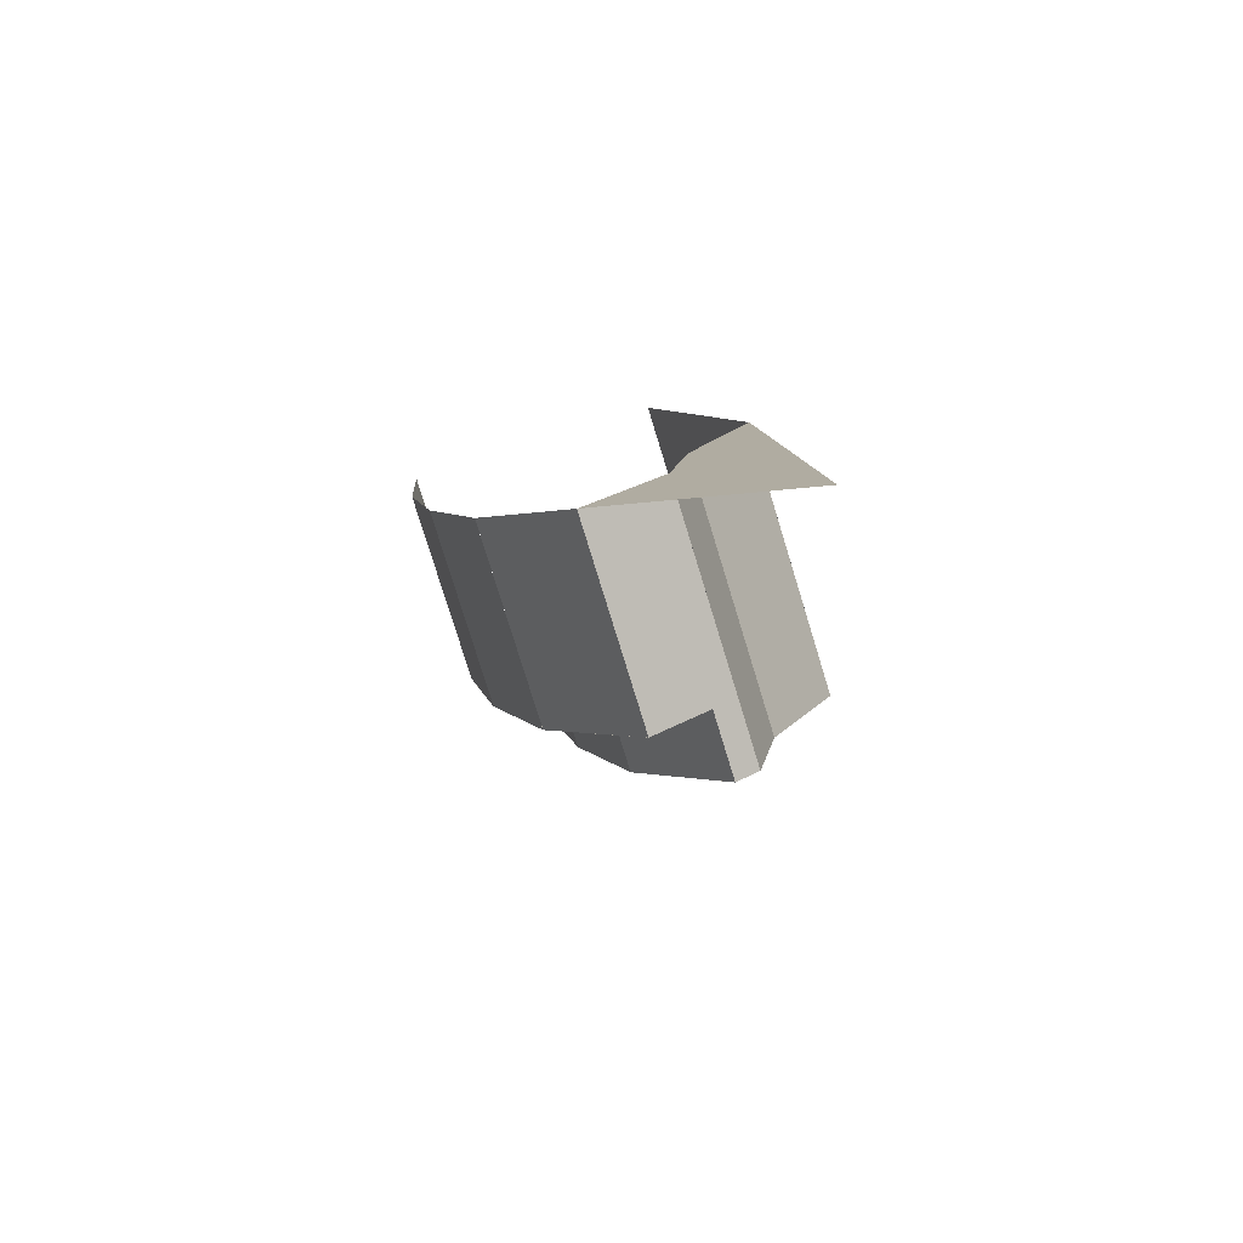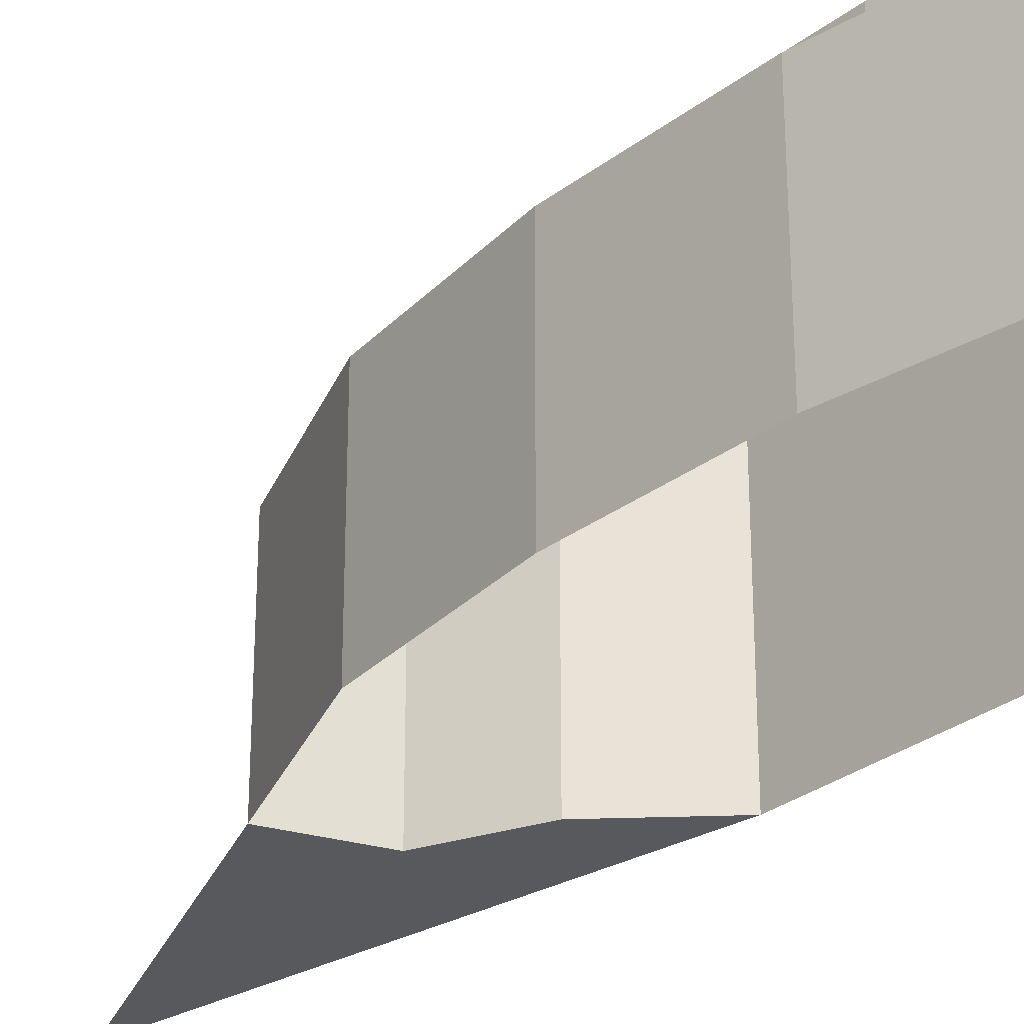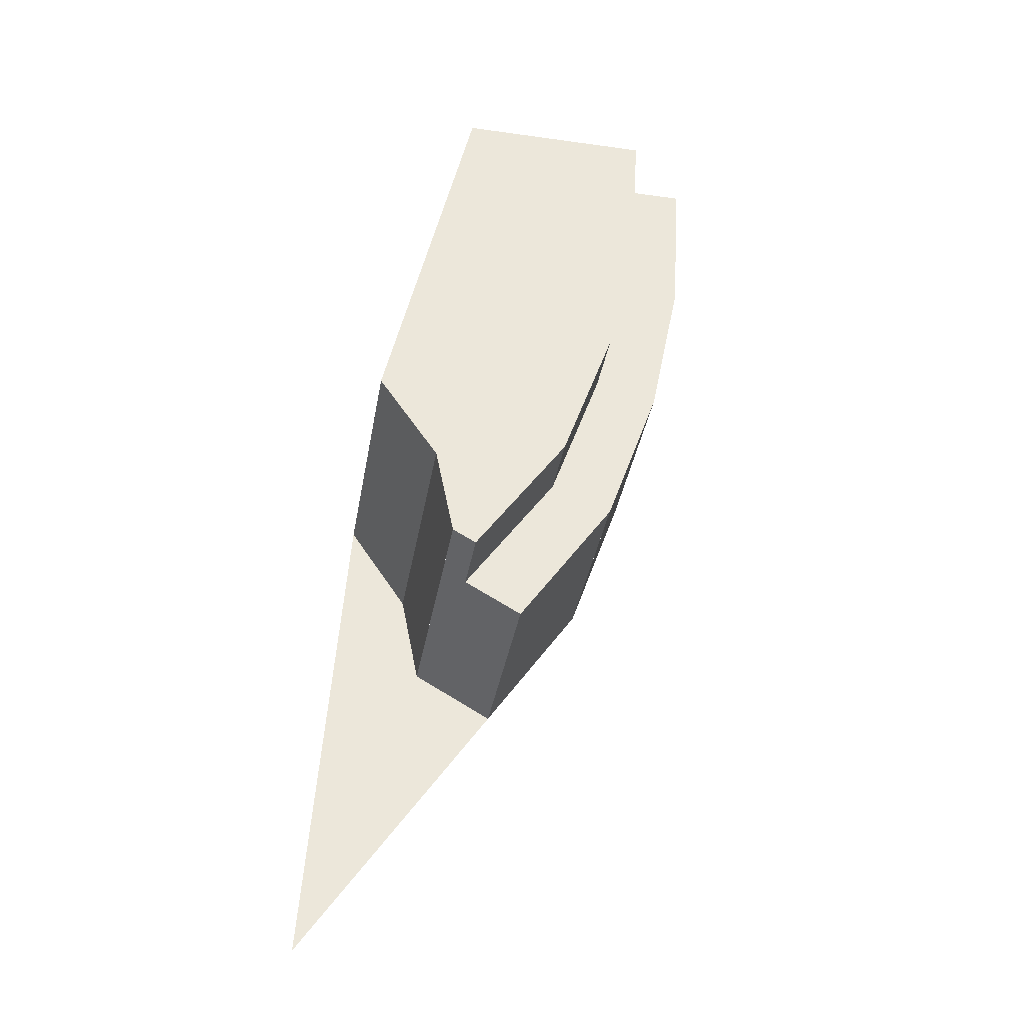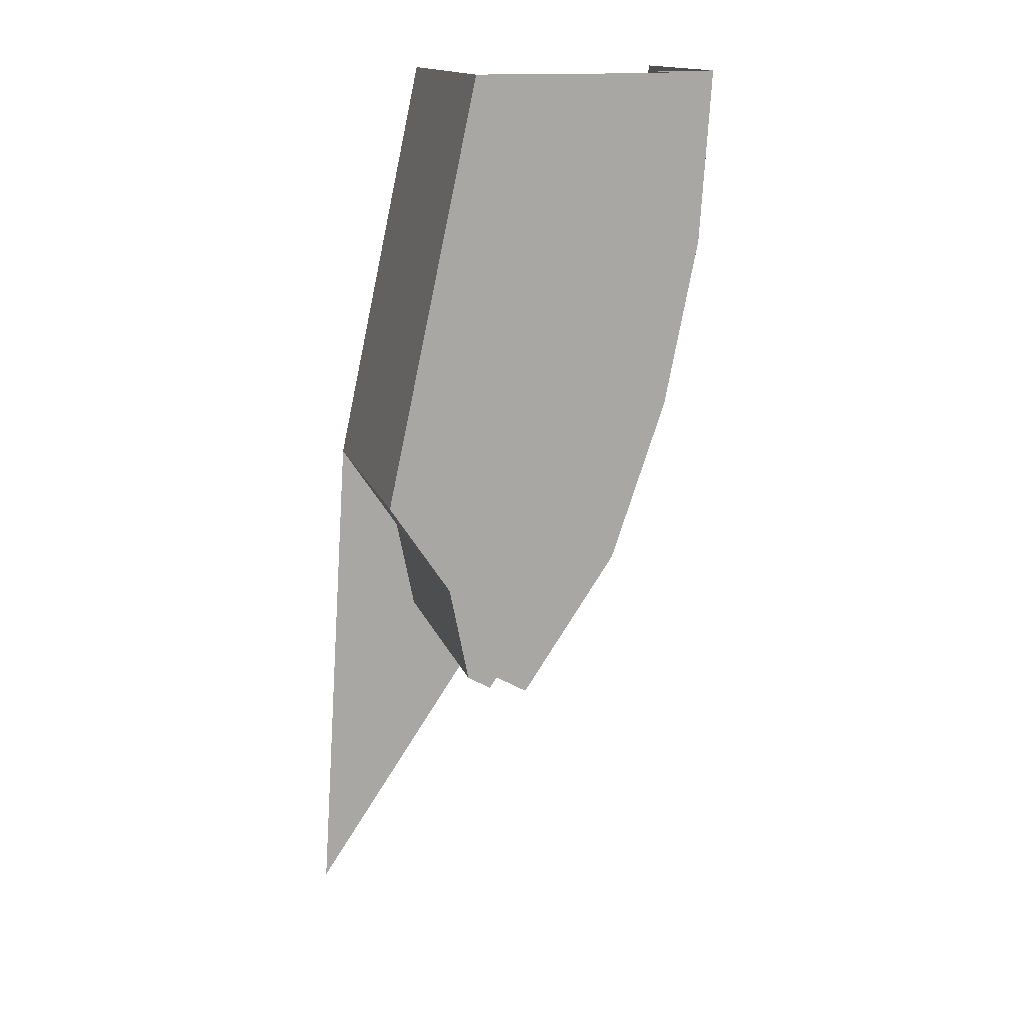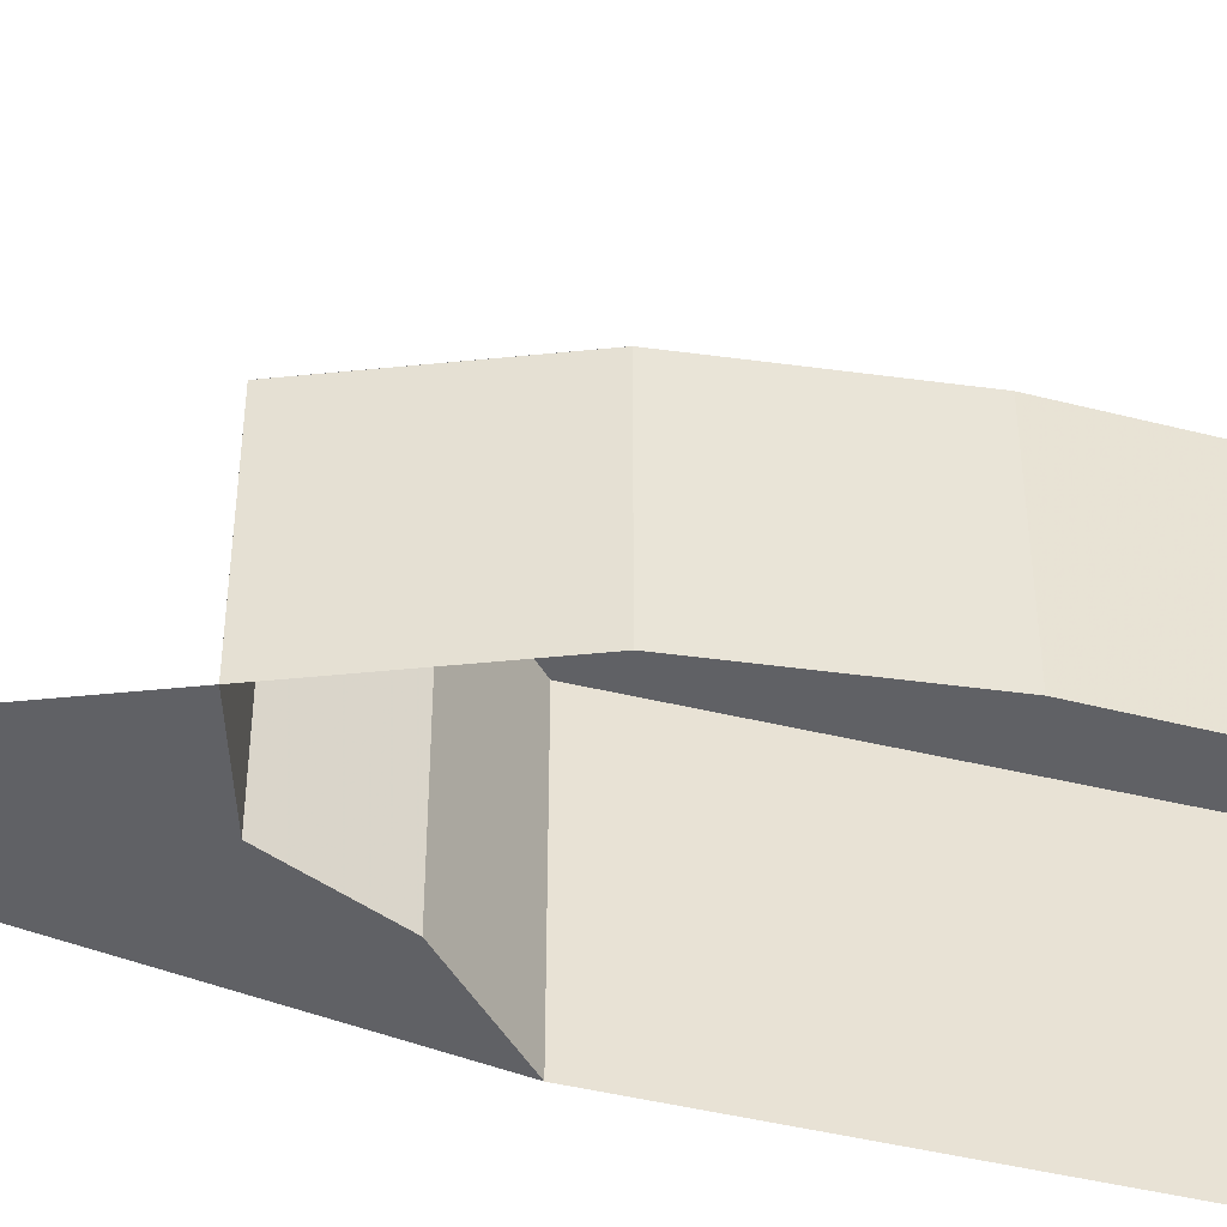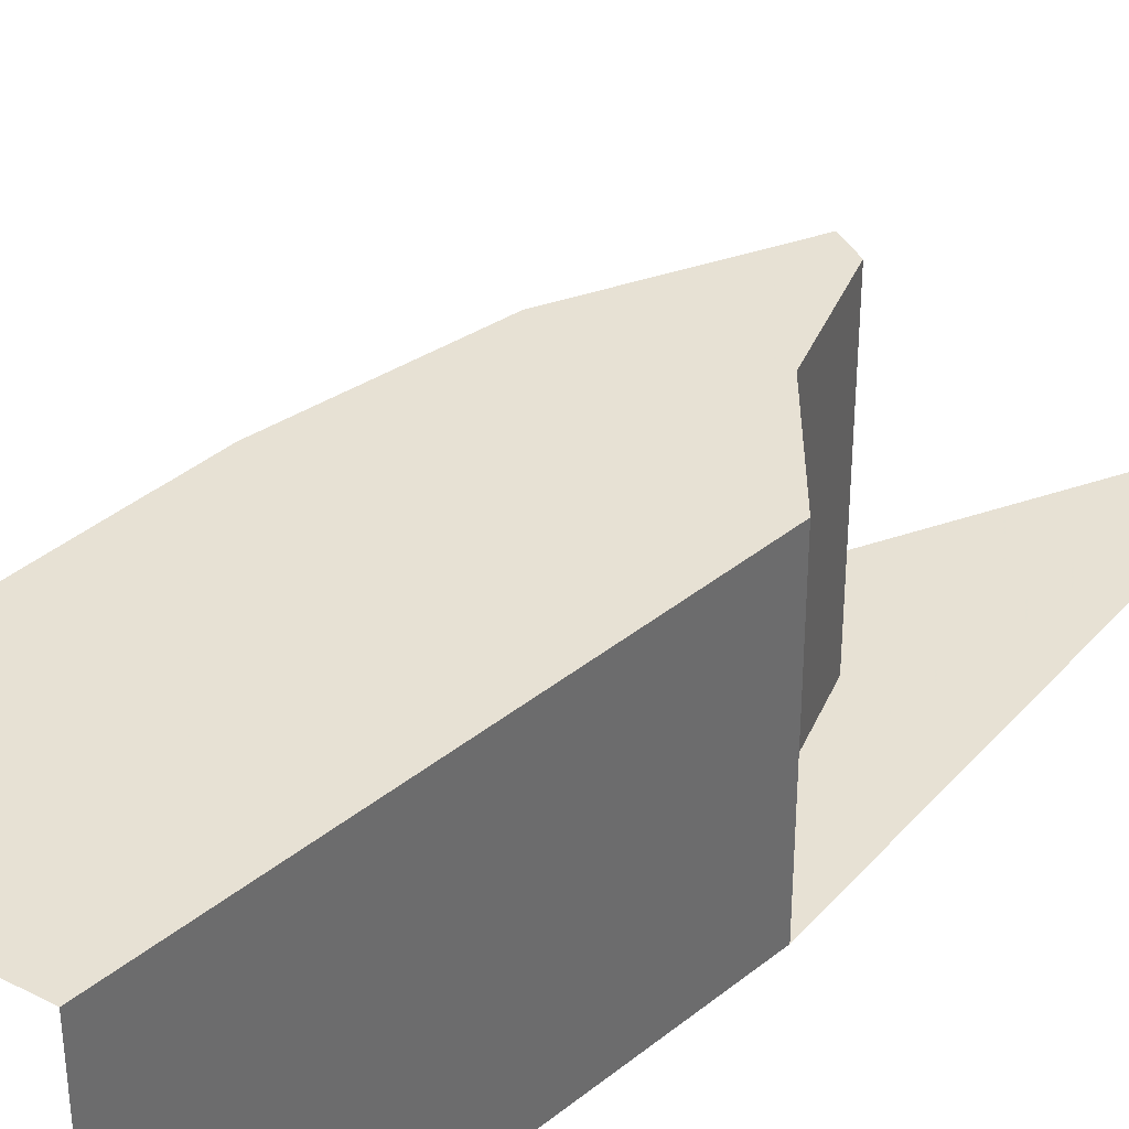
<metadata>
{"format":"obj","ext":"obj","renderer":"f3d","projection":"perspective","resolution":1024,"background":"white","views":[{"elev":-79.2,"azim":17.1,"up":"+Z"},{"elev":-29.5,"azim":-53.2,"up":"+Y"},{"elev":-38.5,"azim":170.0,"up":"+Z"},{"elev":15.0,"azim":164.9,"up":"+Z"},{"elev":-47.6,"azim":-117.3,"up":"+Y"},{"elev":39.4,"azim":33.0,"up":"+Y"}]}
</metadata>
<code>
v -0.7317 0.4 -0.3172
v -0.7772 0.4 -0.3851
v -0.8778 0.4 -0.3635
v -0.8 0.4 0
v -0.7317 0.4 -0.3172
v -0.8778 0.4 -0.3635
v -0.95 0.4 0
v -0.7914 0.4 -0.4569
v -0.8087 0.4 -0.4668
v -0.8778 0.4 -0.3635
v -0.7772 0.4 -0.3851
v -0.95 0.4 0
v -0.9418 0.4 -0.124
v -0.9176 0.4 -0.2459
v -0.8777 0.4 -0.3636
v -0.9418 0.35 -0.124
v -0.95 0.35 0
v -0.95 0.4 0
v -0.9418 0.4 -0.124
v -0.9176 0.35 -0.2459
v -0.9418 0.35 -0.124
v -0.9418 0.4 -0.124
v -0.9176 0.4 -0.2459
v -0.8777 0.35 -0.3636
v -0.9176 0.35 -0.2459
v -0.9176 0.4 -0.2459
v -0.8777 0.4 -0.3636
v -1 0.35 0
v -0.9914 0.35 -0.1305
v -0.9418 0.35 -0.124
v -0.95 0.35 0
v -0.9914 0.35 -0.1305
v -0.9659 0.35 -0.2588
v -0.9176 0.35 -0.2459
v -0.9418 0.35 -0.124
v -0.9659 0.35 -0.2588
v -0.9239 0.35 -0.3827
v -0.8777 0.35 -0.3636
v -0.9176 0.35 -0.2459
v -0.9914 0.2 -0.1305
v -1 0.2 0
v -1 0.35 0
v -0.9914 0.35 -0.1305
v -0.9659 0.2 -0.2588
v -0.9914 0.2 -0.1305
v -0.9914 0.35 -0.1305
v -0.9659 0.35 -0.2588
v -0.9239 0.2 -0.3827
v -0.9659 0.2 -0.2588
v -0.9659 0.35 -0.2588
v -0.9239 0.35 -0.3827
v -0.8 0.4 2e-06
v -0.8 0.2 2e-06
v -0.7317 0.2 -0.3172
v -0.7317 0.4 -0.3172
v -0.8087 0.35 -0.4669
v -0.8777 0.35 -0.3635
v -0.8777 0.4 -0.3635
v -0.8087 0.4 -0.4669
v -0.7914 0.4 -0.4569
v -0.7772 0.4 -0.3852
v -0.7772 0.2 -0.3852
v -0.7914 0.2 -0.4569
v -0.7317 0.2 -0.3172
v -0.7772 0.2 -0.3852
v -0.7772 0.4 -0.3852
v -0.7317 0.4 -0.3172
v -0.8087 0.35 -0.4668
v -0.8087 0.4 -0.4668
v -0.7914 0.4 -0.4569
v -0.7914 0.2 -0.4569
v -0.8512 0.35 -0.4914
v -0.8087 0.35 -0.4668
v -0.7914 0.2 -0.4569
v -0.8512 0.2 -0.4914
v -0.9239 0.35 -0.3827
v -0.8778 0.35 -0.3635
v -0.8087 0.35 -0.4668
v -0.8512 0.35 -0.4914
v -0.8512 0.2 -0.4914
v -0.9239 0.2 -0.3827
v -0.9239 0.35 -0.3827
v -0.8512 0.35 -0.4914
v -0.7914 0.2 -0.4569
v -0.7071 0.2 -0.7071
v -0.8512 0.2 -0.4914
v -0.7071 0.2 -0.7071
v -0.7914 0.2 -0.4569
v -0.7772 0.2 -0.3852
v -0.7317 0.2 -0.3172
g mesh7196787
f 1 2 3
f 4 5 6
f 6 7 4
f 8 9 10
f 10 11 8
g mesh7196788
f 12 14 13
f 14 12 15
g mesh7196793
f 16 17 18
f 18 19 16
f 20 21 22
f 22 23 20
f 24 25 26
f 26 27 24
g mesh7196796
f 28 30 29
f 30 28 31
f 32 34 33
f 34 32 35
f 36 38 37
f 38 36 39
g mesh7196799
f 40 41 42
f 42 43 40
f 44 45 46
f 46 47 44
f 48 49 50
f 50 51 48
g mesh7196801
f 52 53 54
f 54 55 52
g mesh7196803
f 56 57 58
f 58 59 56
g mesh7196805
f 60 61 62
f 62 63 60
g mesh7196807
f 64 65 66
f 66 67 64
f 68 69 70
f 70 71 68
f 72 73 74
f 74 75 72
f 76 77 78
f 78 79 76
g mesh7196809
f 80 81 82
f 82 83 80
f 84 85 86
f 87 88 89
f 89 90 87

</code>
